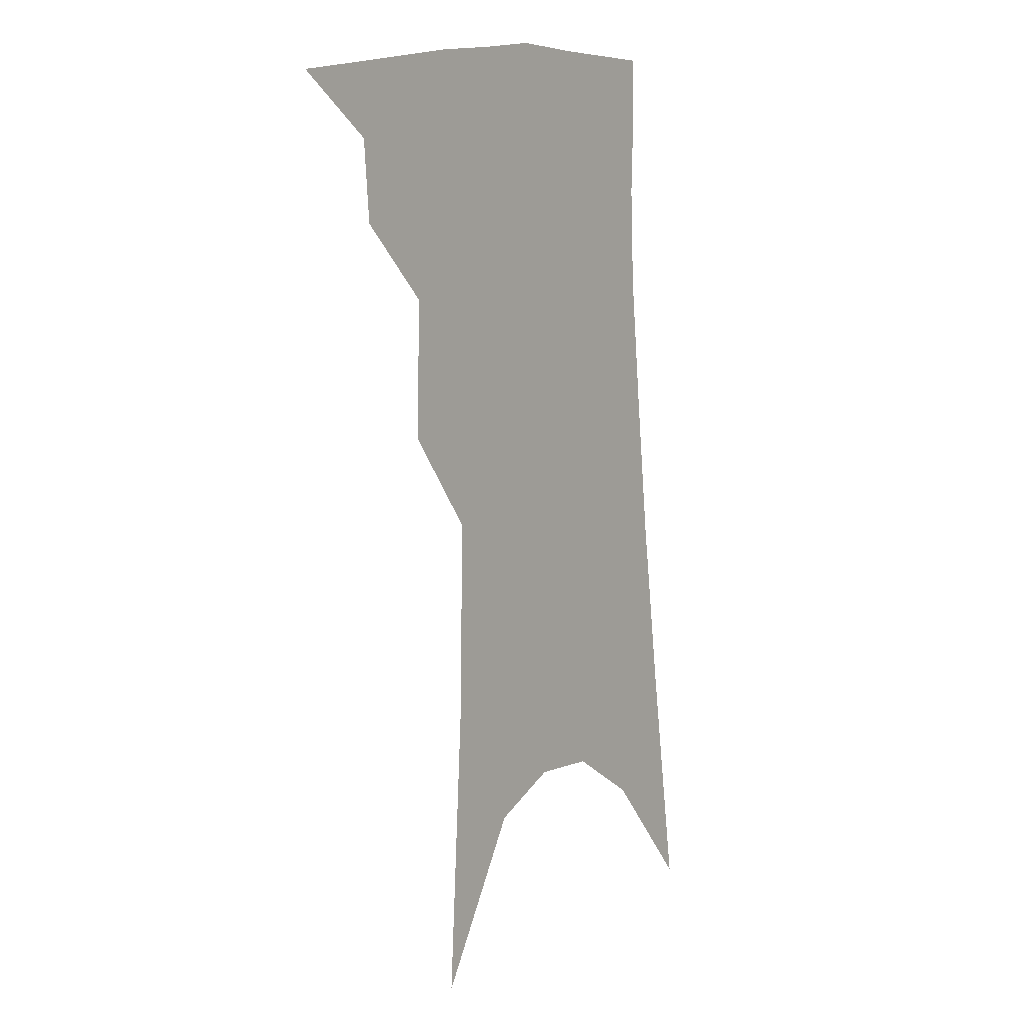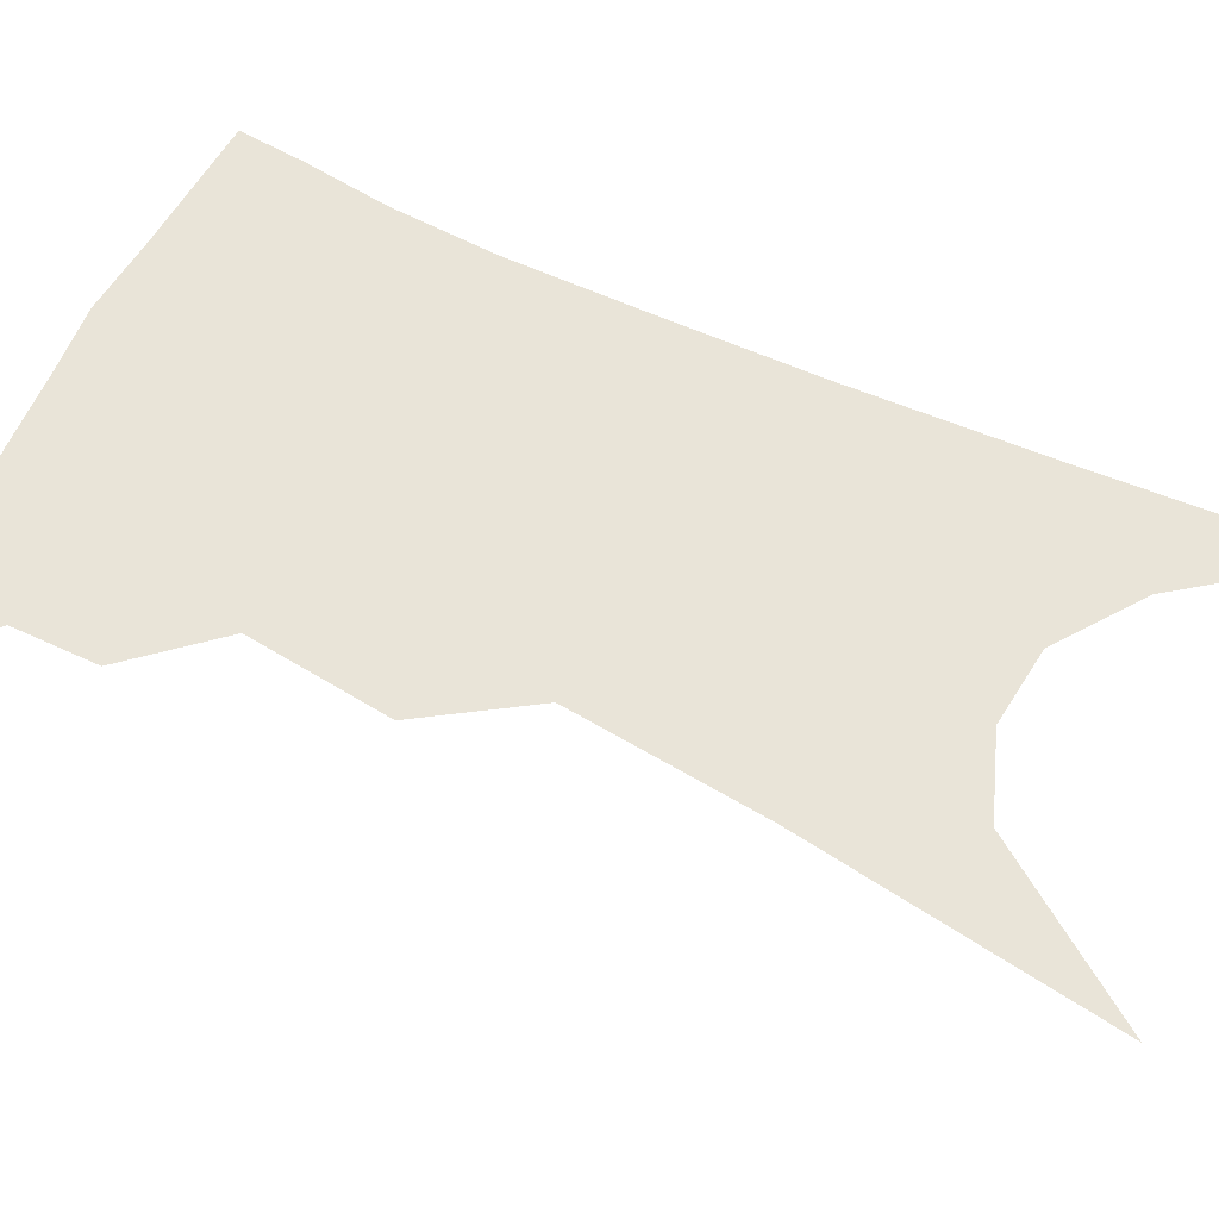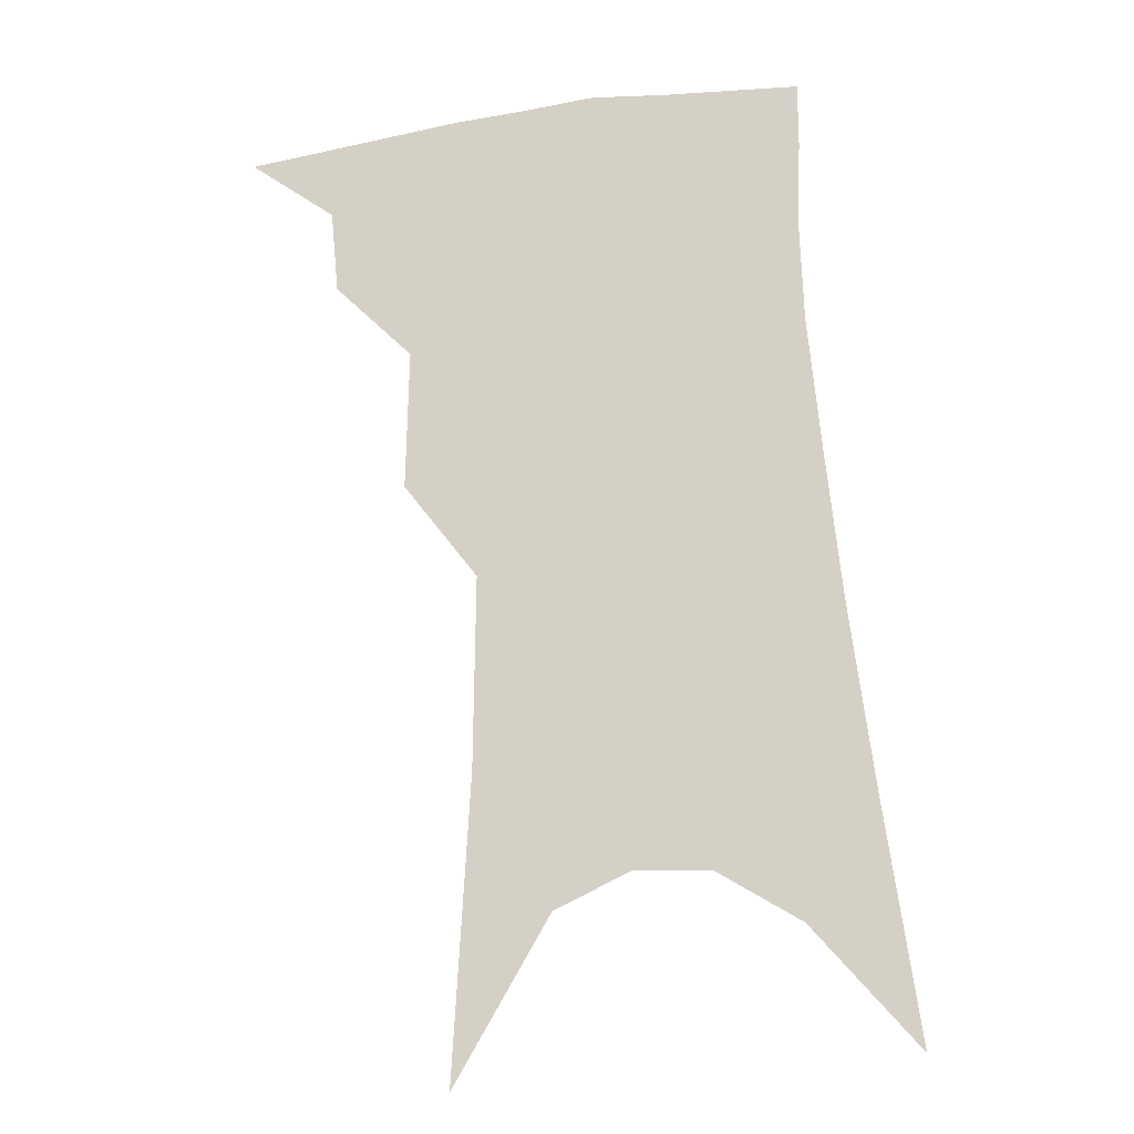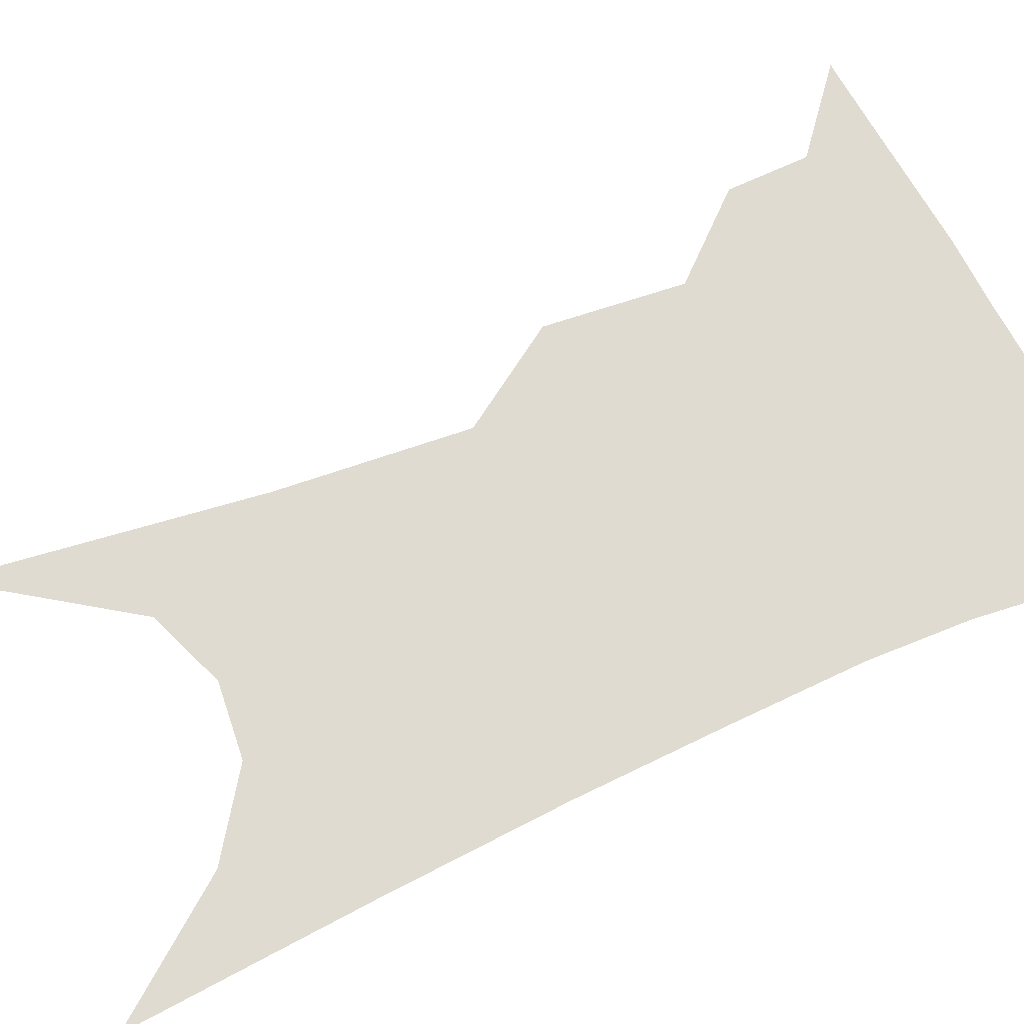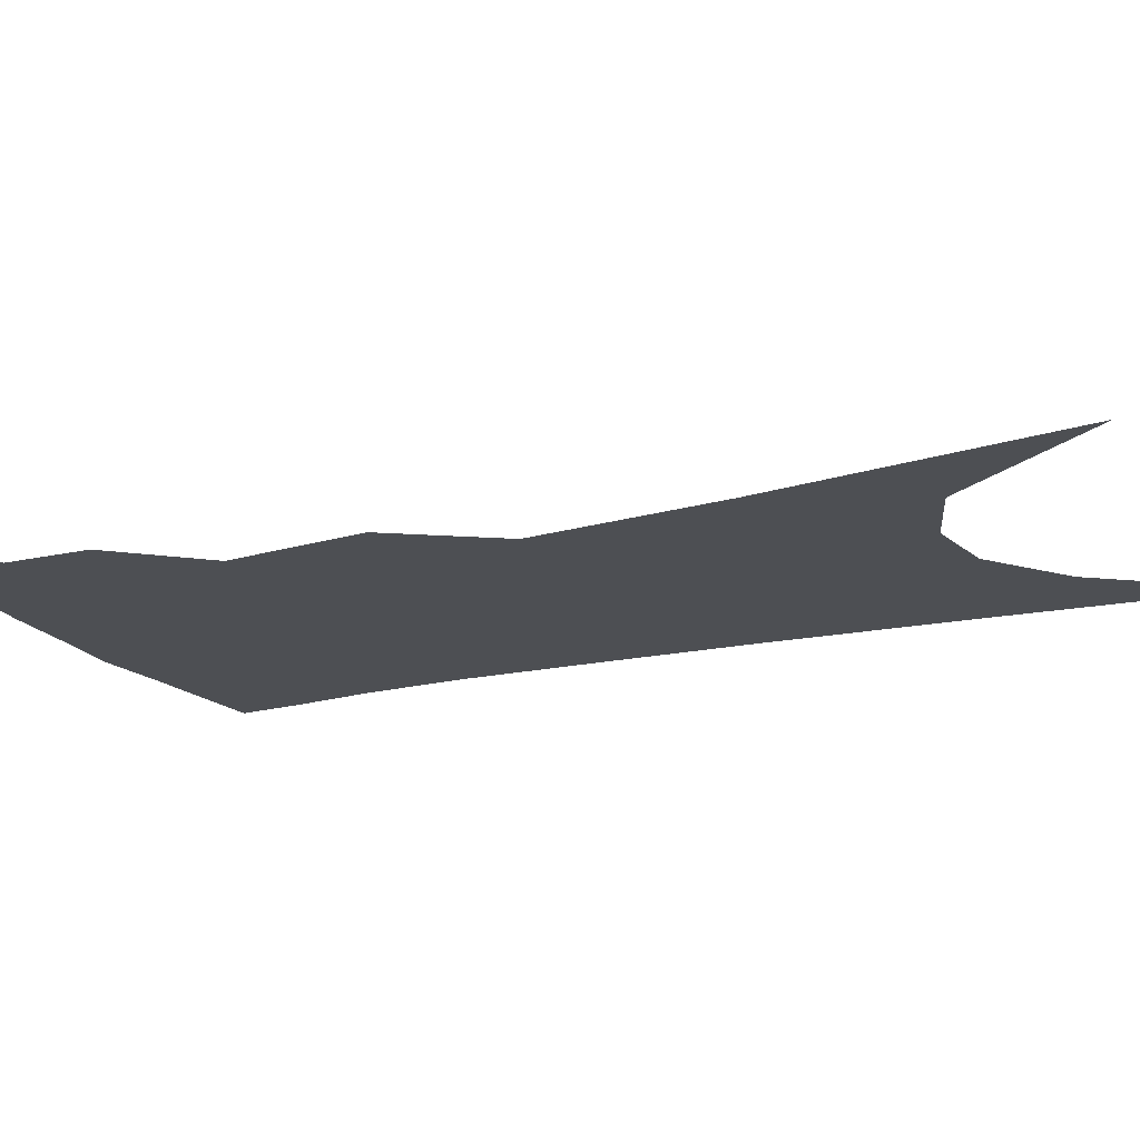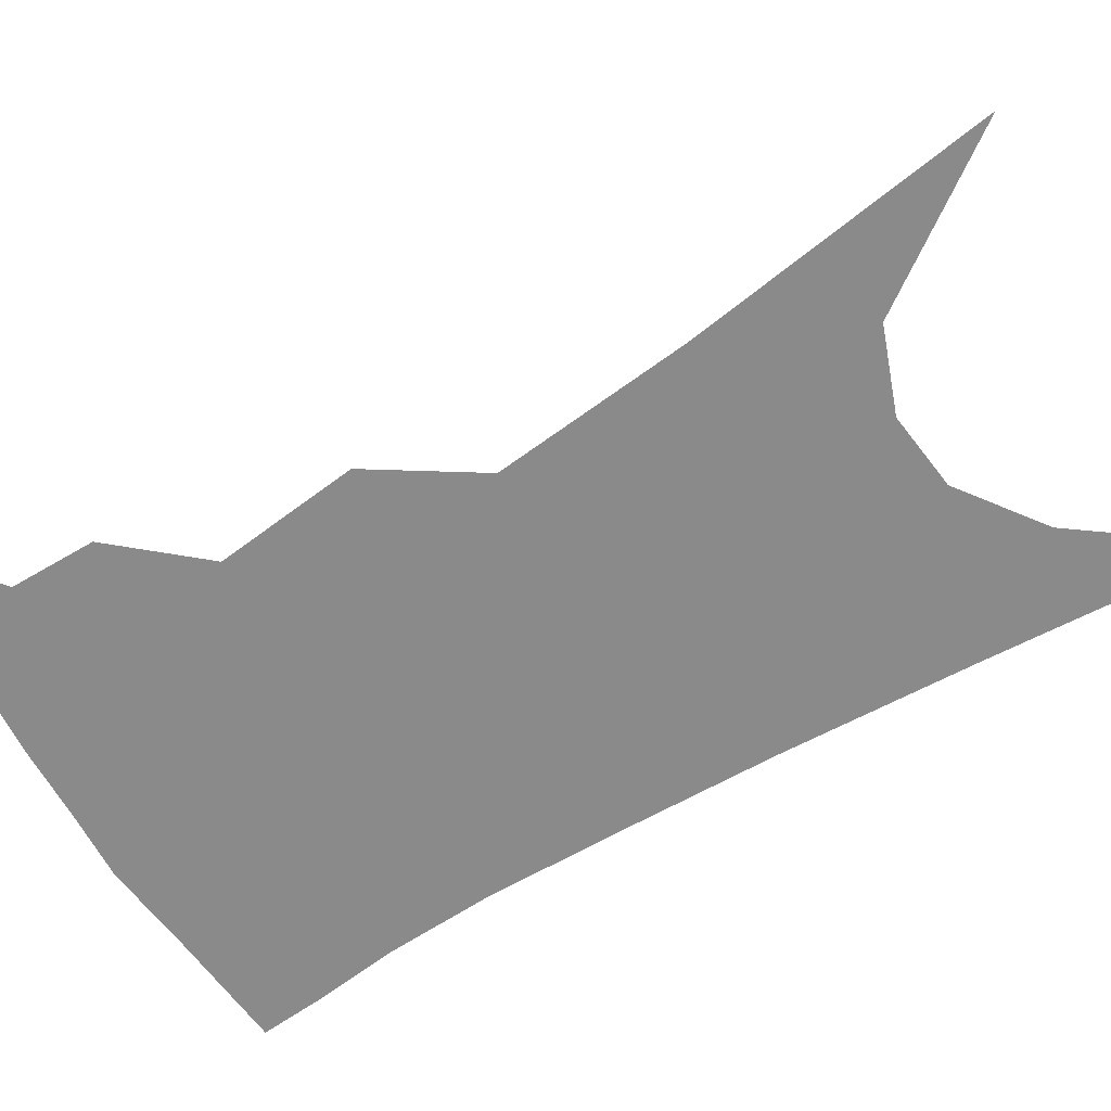
<metadata>
{"format":"obj","ext":"obj","renderer":"f3d","projection":"perspective","resolution":1024,"background":"white","views":[{"elev":6.0,"azim":-54.0,"up":"+Y"},{"elev":60.6,"azim":-59.3,"up":"+Z"},{"elev":-15.4,"azim":7.5,"up":"+Y"},{"elev":69.9,"azim":70.3,"up":"+Z"},{"elev":-17.7,"azim":-60.0,"up":"+Z"},{"elev":-63.6,"azim":-53.9,"up":"+Z"}]}
</metadata>
<code>
v 494.6 340 0
v 520.6 300.2 0
v 518.5 323.3 0
v 514.9 343.4 0
v 541.4 239.8 0
v 542.4 279.2 0
v 540.7 305.1 0
v 538.4 326.8 0
v 534.8 346.9 0
v 556.4 73.82 0
v 561.5 158.8 0
v 562.2 213.1 0
v 562.5 255.5 0
v 562.2 287.3 0
v 560.8 310.3 0
v 558.2 330 0
v 554.6 350.3 0
v 583.4 120.6 0
v 582.9 179.4 0
v 582 226.1 0
v 581.6 263.9 0
v 580.9 291 0
v 580 313.1 0
v 578.9 332.7 0
v 575.1 352.9 0
v 604.7 130.9 0
v 602.3 186.2 0
v 600.7 230.8 0
v 599.7 266.8 0
v 599.3 294 0
v 598.9 315.5 0
v 598 334.7 0
v 594.6 355.7 0
v 626.2 130.5 0
v 621.5 189.2 0
v 619.2 231.3 0
v 617.8 265.1 0
v 617.3 293.3 0
v 617.2 316.3 0
v 617.1 336.1 0
v 616.2 355.2 0
v 650 116.5 0
v 642.5 179.3 0
v 639.1 222.7 0
v 636.8 259 0
v 635 292.5 0
v 635.2 317.4 0
v 636 336.9 0
v 635.5 355.3 0
v 679.9 82.82 0
v 670 150.2 0
v 662.9 203.1 0
v 658.3 245.3 0
v 654.3 284.3 0
v 653.2 313.8 0
v 654 337.3 0
v 653.9 355.4 0
v 721 361 0
f 3 4 1
f 6 7 2
f 2 7 3
f 7 8 3
f 3 8 4
f 8 9 4
f 12 13 5
f 5 13 6
f 13 14 6
f 6 14 7
f 14 15 7
f 7 15 8
f 15 16 8
f 8 16 9
f 16 17 9
f 10 18 11
f 18 19 11
f 11 19 12
f 19 20 12
f 12 20 13
f 20 21 13
f 13 21 14
f 21 22 14
f 14 22 15
f 22 23 15
f 15 23 16
f 23 24 16
f 16 24 17
f 24 25 17
f 18 26 19
f 26 27 19
f 19 27 20
f 27 28 20
f 20 28 21
f 28 29 21
f 21 29 22
f 29 30 22
f 22 30 23
f 30 31 23
f 23 31 24
f 31 32 24
f 24 32 25
f 32 33 25
f 26 34 27
f 34 35 27
f 27 35 28
f 35 36 28
f 28 36 29
f 36 37 29
f 29 37 30
f 37 38 30
f 30 38 31
f 38 39 31
f 31 39 32
f 39 40 32
f 32 40 33
f 40 41 33
f 34 42 35
f 42 43 35
f 35 43 36
f 43 44 36
f 36 44 37
f 44 45 37
f 37 45 38
f 45 46 38
f 38 46 39
f 46 47 39
f 39 47 40
f 47 48 40
f 40 48 41
f 48 49 41
f 42 50 43
f 50 51 43
f 43 51 44
f 51 52 44
f 44 52 45
f 52 53 45
f 45 53 46
f 53 54 46
f 46 54 47
f 54 55 47
f 47 55 48
f 55 56 48
f 48 56 49
f 56 57 49

</code>
